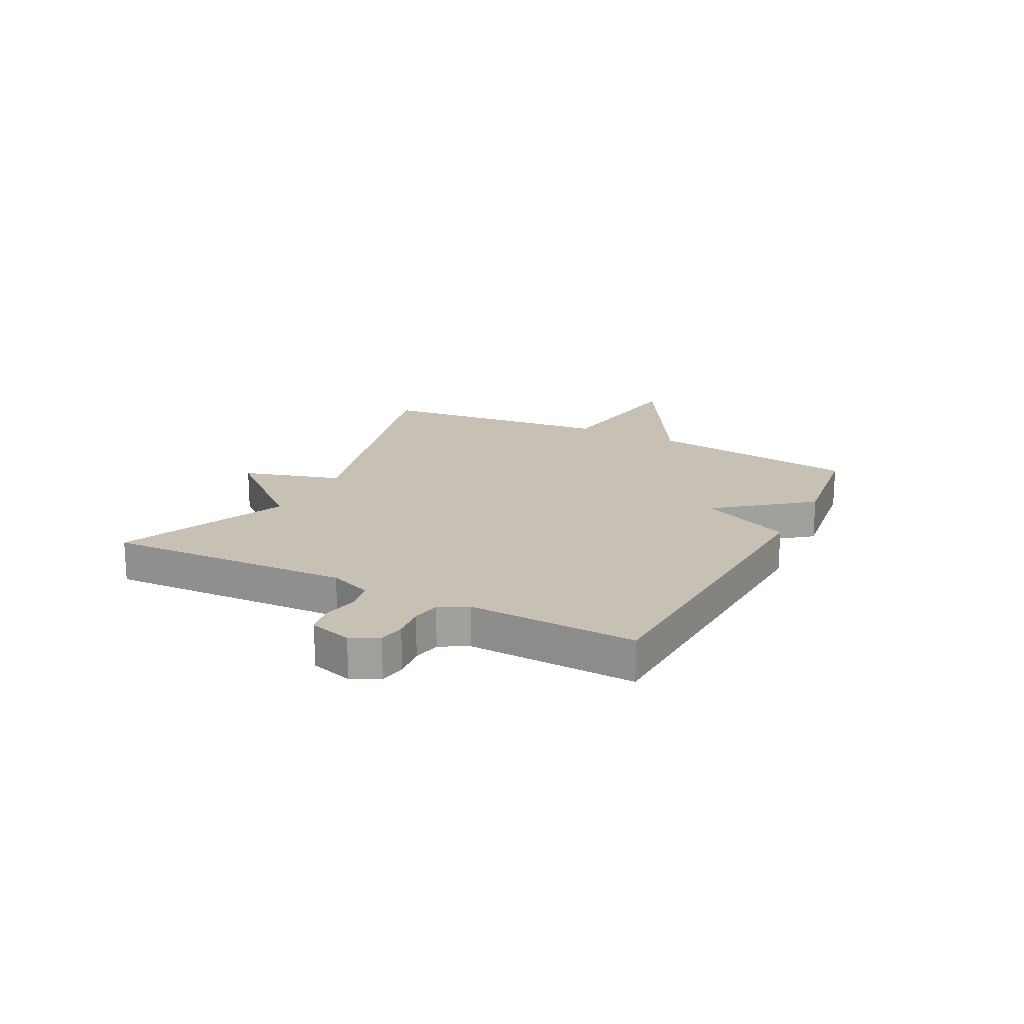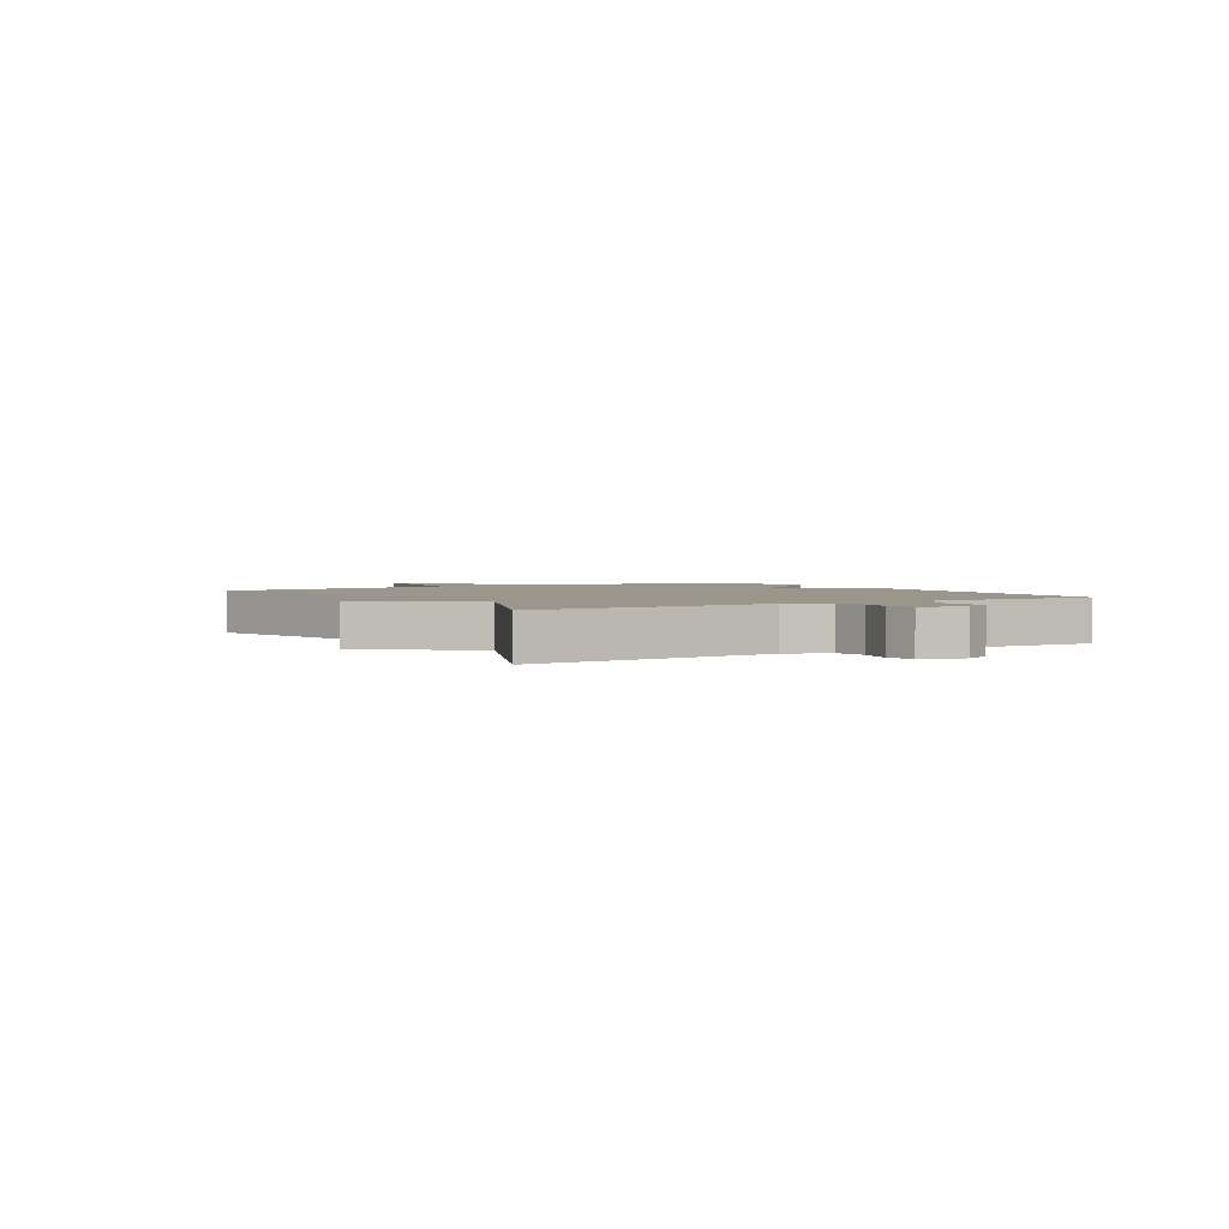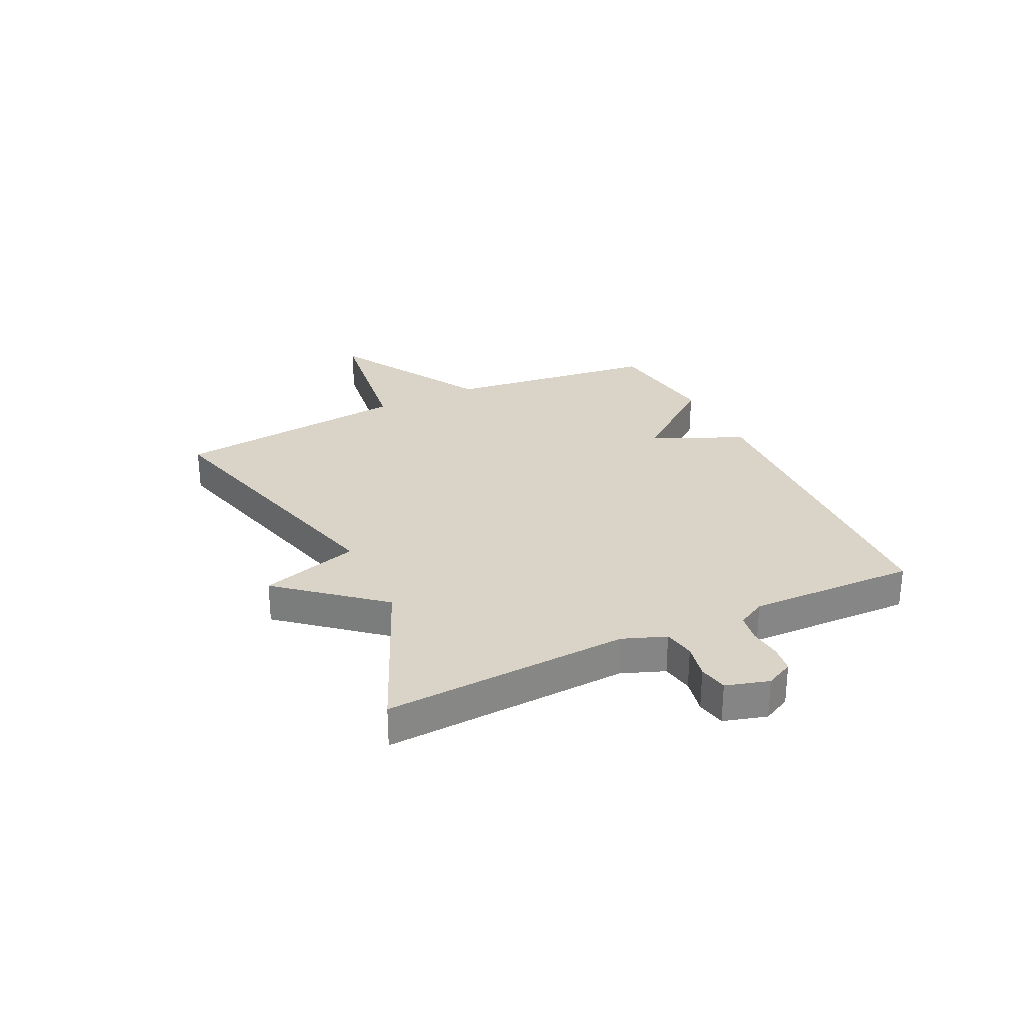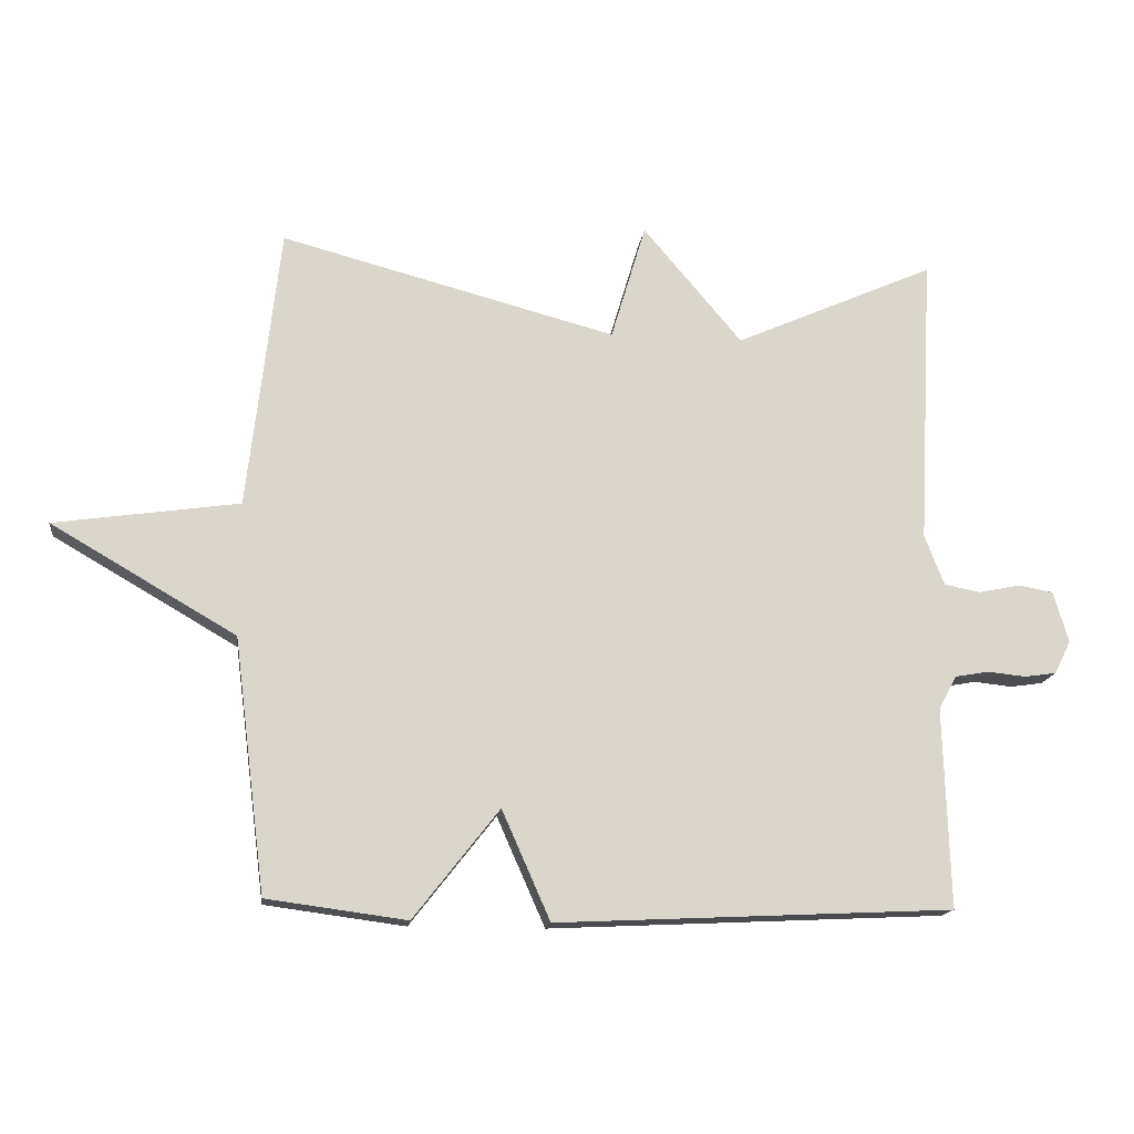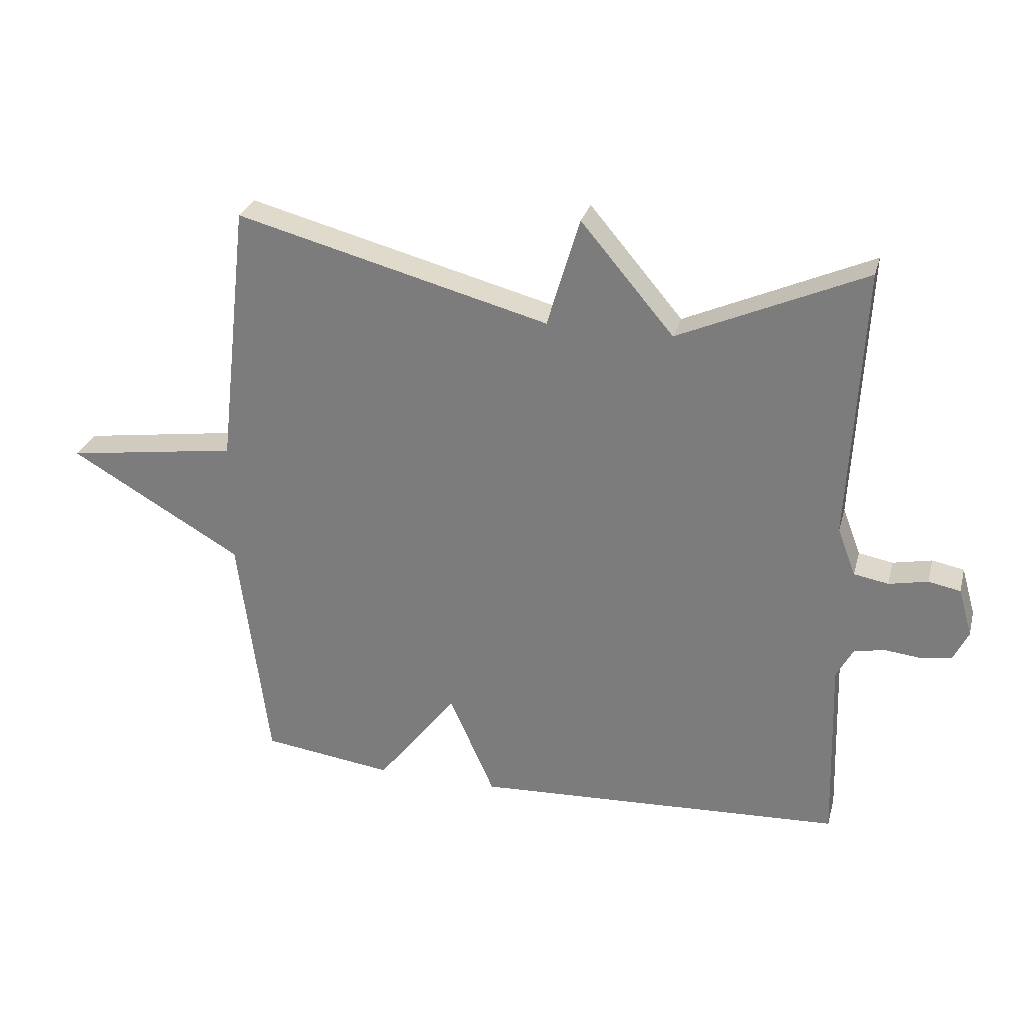
<metadata>
{"format":"obj","ext":"obj","renderer":"f3d","projection":"perspective","resolution":1024,"background":"white","views":[{"elev":18.6,"azim":117.2,"up":"+Y"},{"elev":2.3,"azim":58.9,"up":"+Y"},{"elev":28.5,"azim":64.2,"up":"+Y"},{"elev":-15.4,"azim":-7.2,"up":"+Z"},{"elev":28.3,"azim":14.4,"up":"+Z"}]}
</metadata>
<code>
v 0.5 0.07 -0.5
v -0.091 0.07 -0.528
v -0.163 0.07 -0.365
v -0.291 0.07 -0.528
v -0.5 0.07 -0.5
v -0.548 0.07 -0.122
v -0.824 0.07 0.038
v -0.548 0.07 0.078
v -0.5 0.07 0.5
v 0.001 0.07 0.368
v 0.053 0.07 0.543
v 0.201 0.07 0.368
v 0.5 0.07 0.5
v 0.478 0.07 0.066
v 0.507 0.07 -0.01
v 0.562 0.07 -0.02
v 0.624 0.07 -0.007
v 0.675 0.07 -0.017
v 0.697 0.07 -0.093
v 0.673 0.07 -0.142
v 0.625 0.07 -0.149
v 0.568 0.07 -0.143
v 0.518 0.07 -0.152
v 0.491 0.07 -0.202
v 0.5 0 -0.5
v -0.091 0 -0.528
v -0.163 0 -0.365
v -0.291 0 -0.528
v -0.5 0 -0.5
v -0.548 0 -0.122
v -0.824 0 0.038
v -0.548 0 0.078
v -0.5 0 0.5
v 0.001 0 0.368
v 0.053 0 0.543
v 0.201 0 0.368
v 0.5 0 0.5
v 0.478 0 0.066
v 0.507 0 -0.01
v 0.562 0 -0.02
v 0.624 0 -0.007
v 0.675 0 -0.017
v 0.697 0 -0.093
v 0.673 0 -0.142
v 0.625 0 -0.149
v 0.568 0 -0.143
v 0.518 0 -0.152
v 0.491 0 -0.202
f 20 21 22
f 19 20 22
f 18 19 22
f 17 18 22
f 16 17 22
f 15 16 22 23
f 14 15 23 24
f 12 13 14
f 10 11 12
f 1 2 3
f 24 1 3
f 14 24 3
f 12 14 3
f 10 12 3
f 6 7 8
f 8 9 10
f 6 8 10
f 5 6 10
f 4 5 10
f 3 4 10
f 46 45 44
f 46 44 43
f 46 43 42
f 46 42 41
f 46 41 40
f 47 46 40 39
f 48 47 39 38
f 38 37 36
f 36 35 34
f 27 26 25
f 27 25 48
f 27 48 38
f 27 38 36
f 27 36 34
f 32 31 30
f 34 33 32
f 34 32 30
f 34 30 29
f 34 29 28
f 34 28 27
f 1 25 26 2
f 2 26 27 3
f 3 27 28 4
f 4 28 29 5
f 5 29 30 6
f 6 30 31 7
f 7 31 32 8
f 8 32 33 9
f 9 33 34 10
f 10 34 35 11
f 11 35 36 12
f 12 36 37 13
f 13 37 38 14
f 14 38 39 15
f 15 39 40 16
f 16 40 41 17
f 17 41 42 18
f 18 42 43 19
f 19 43 44 20
f 20 44 45 21
f 21 45 46 22
f 22 46 47 23
f 23 47 48 24
f 24 48 25 1

</code>
